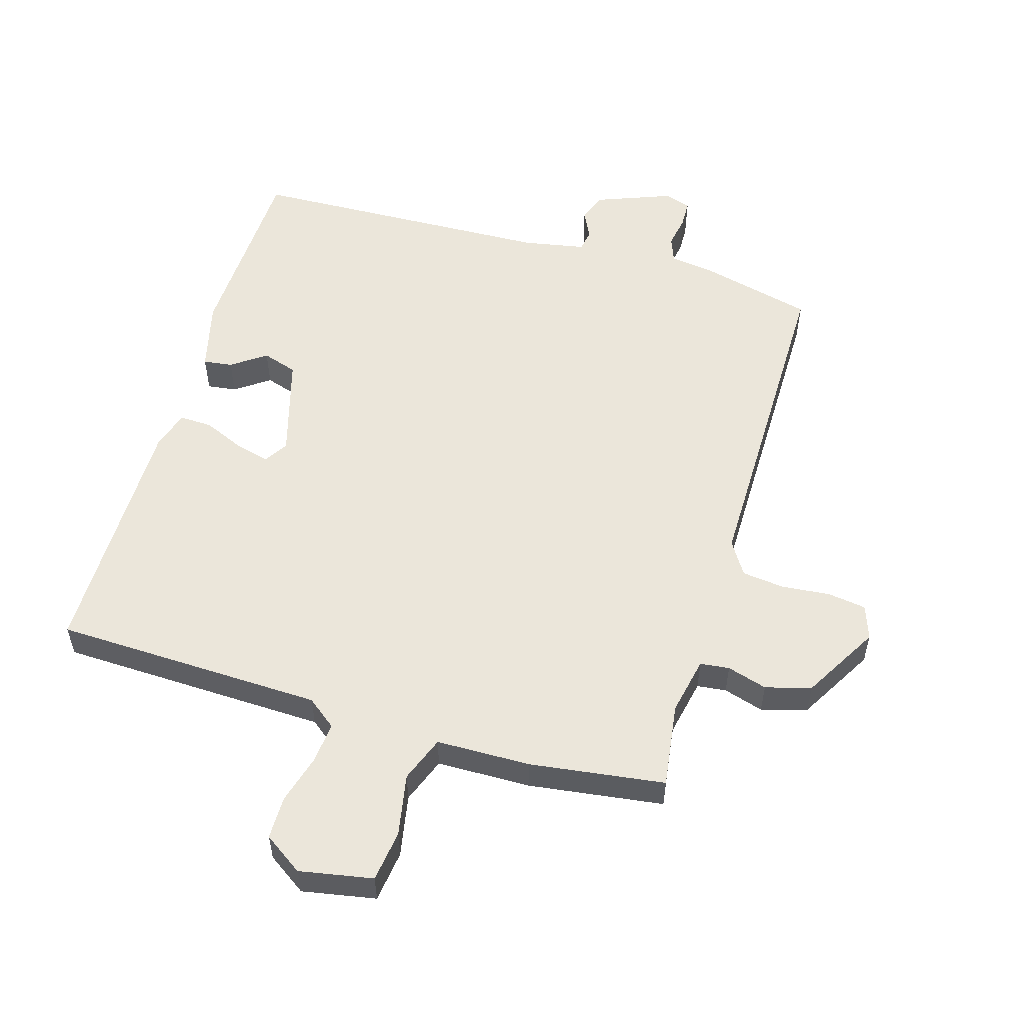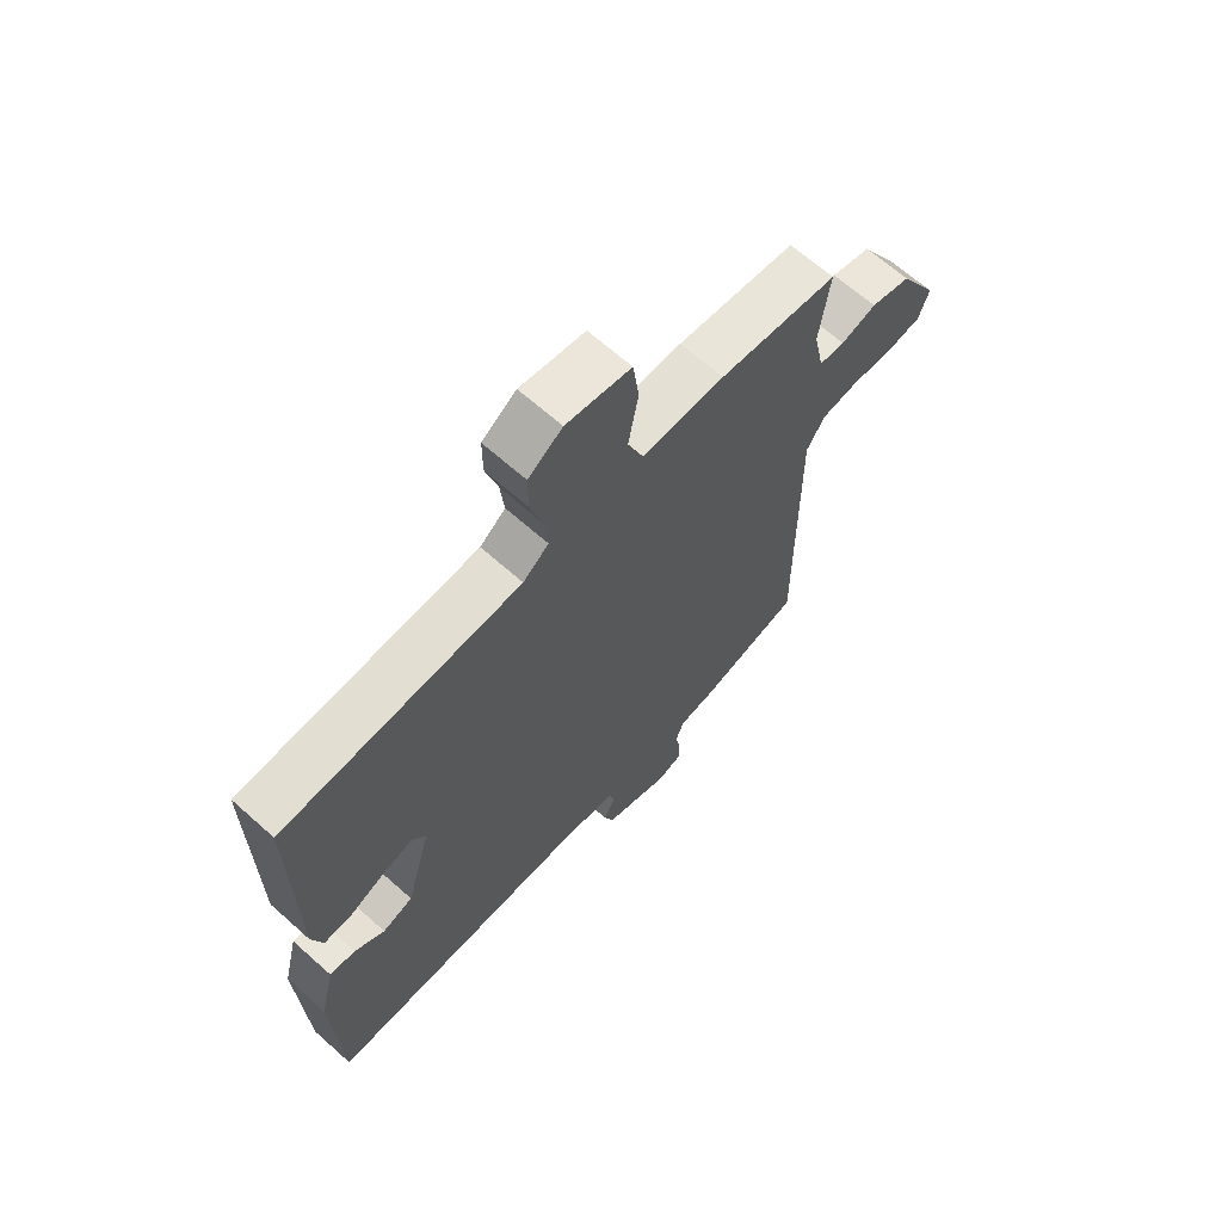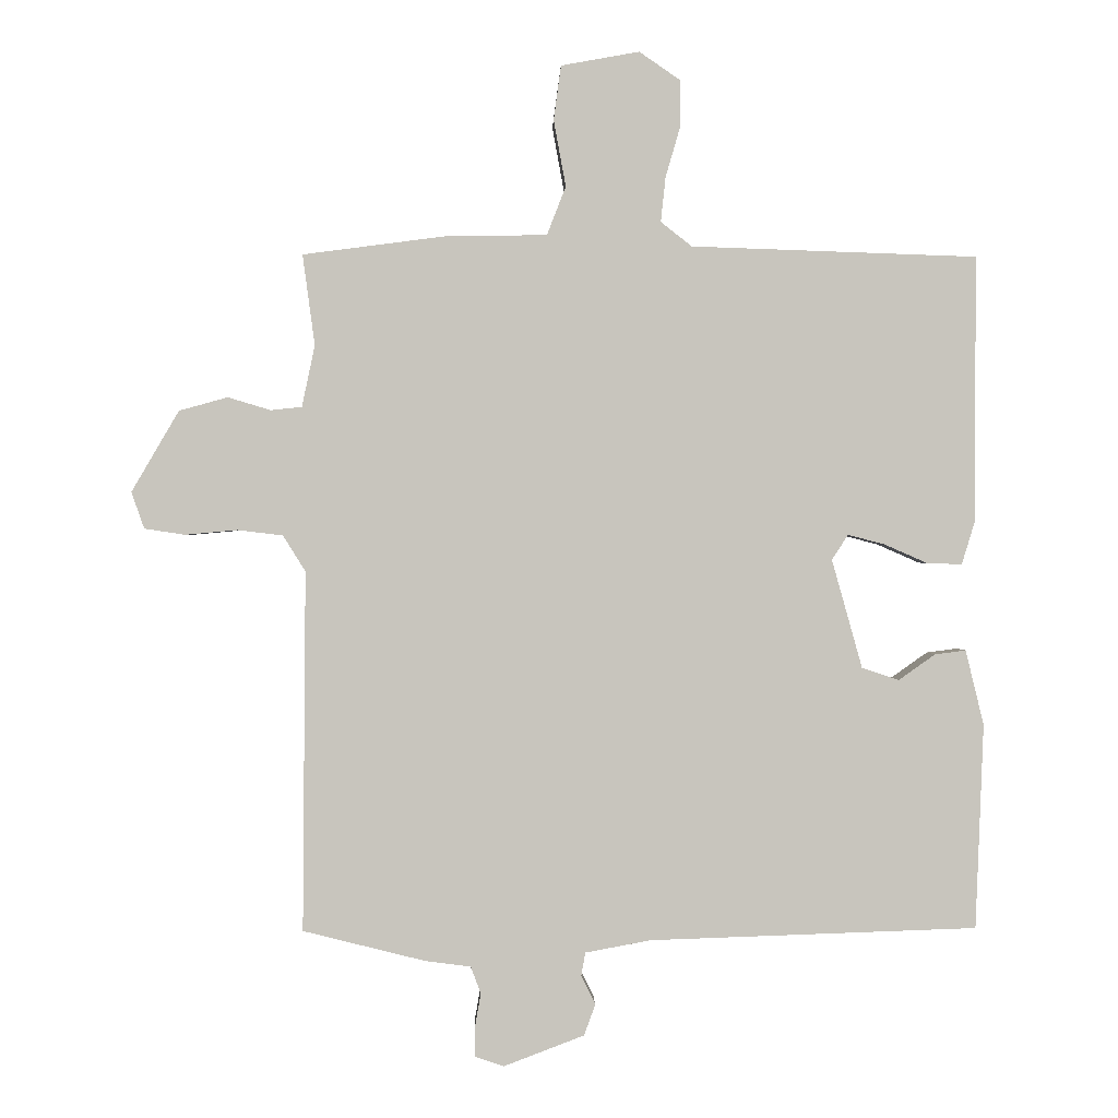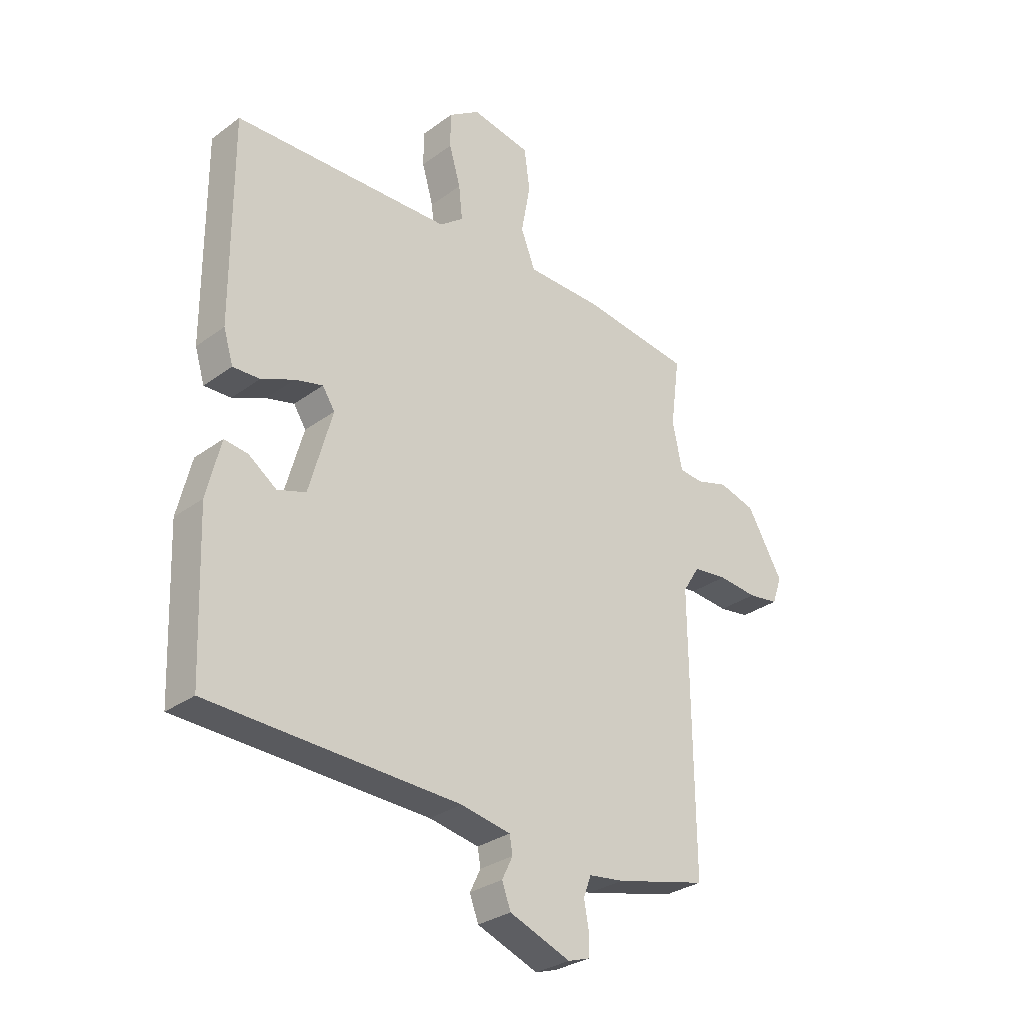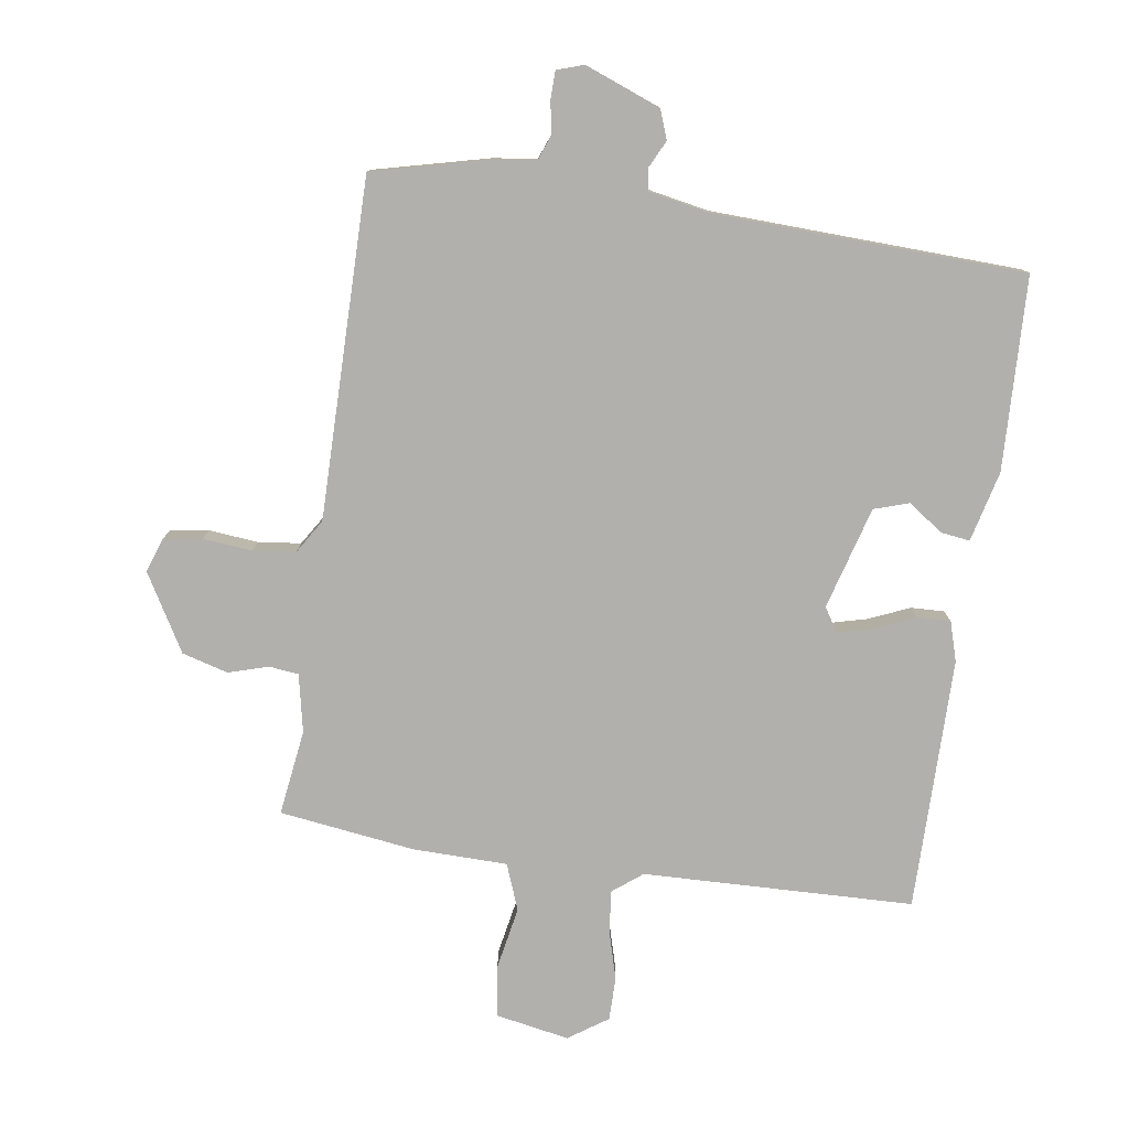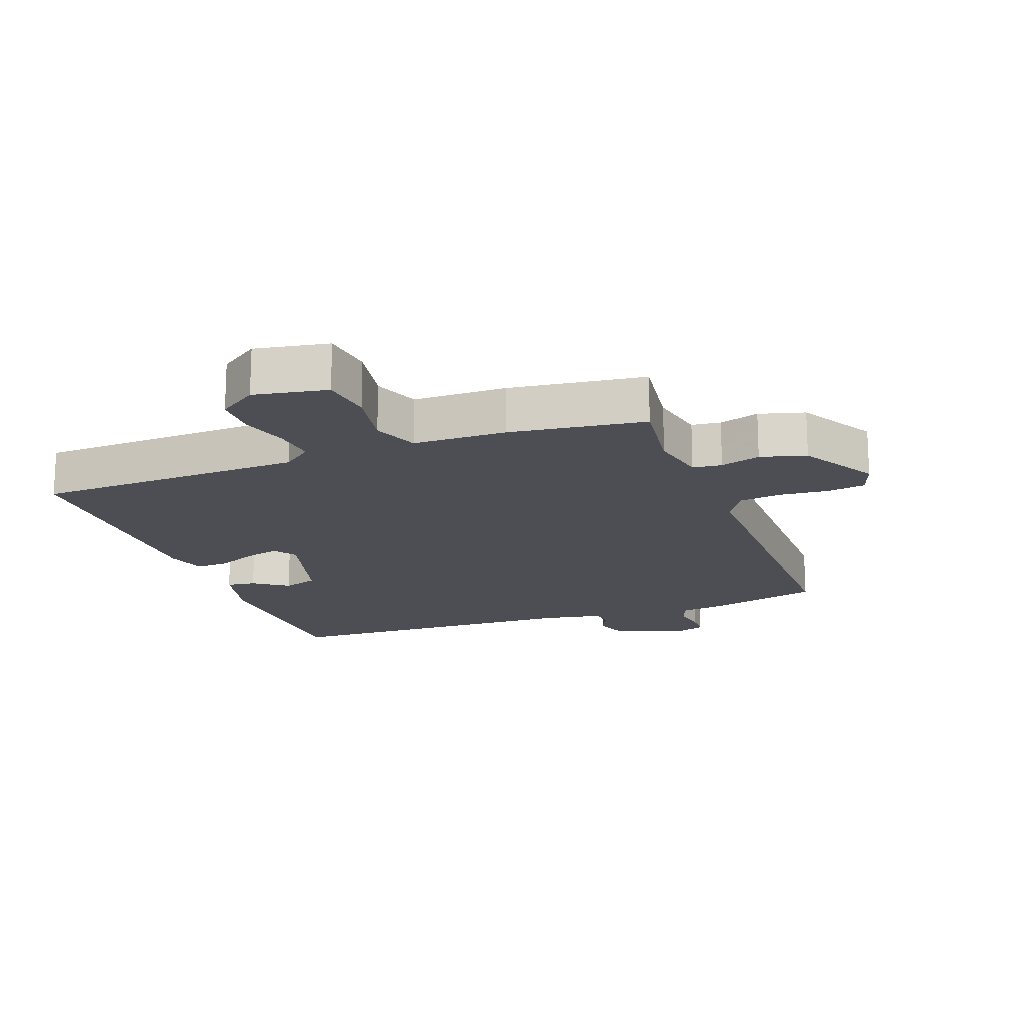
<metadata>
{"format":"obj","ext":"obj","renderer":"f3d","projection":"perspective","resolution":1024,"background":"white","views":[{"elev":54.8,"azim":16.3,"up":"+Y"},{"elev":66.0,"azim":-48.2,"up":"+Z"},{"elev":0.3,"azim":178.3,"up":"+Z"},{"elev":-30.3,"azim":-43.4,"up":"+Z"},{"elev":-78.7,"azim":171.4,"up":"+Y"},{"elev":-17.4,"azim":20.2,"up":"+Y"}]}
</metadata>
<code>
v -0.5 0.07 -0.5
v -0.512 0.07 -0.197
v -0.485 0.07 -0.086
v -0.439 0.07 -0.092
v -0.385 0.07 -0.13
v -0.33 0.07 -0.112
v -0.285 0.07 0.049
v -0.309 0.07 0.086
v -0.363 0.07 0.072
v -0.427 0.07 0.044
v -0.479 0.07 0.042
v -0.498 0.07 0.104
v -0.5 0.07 0.5
v -0.076 0.07 0.514
v -0.03 0.07 0.55
v -0.037 0.07 0.616
v -0.059 0.07 0.692
v -0.059 0.07 0.76
v 0.002 0.07 0.802
v 0.118 0.07 0.781
v 0.129 0.07 0.7
v 0.111 0.07 0.602
v 0.139 0.07 0.53
v 0.287 0.07 0.528
v 0.5 0.07 0.5
v 0.482 0.07 0.366
v 0.501 0.07 0.275
v 0.547 0.07 0.27
v 0.61 0.07 0.289
v 0.682 0.07 0.269
v 0.752 0.07 0.149
v 0.733 0.07 0.095
v 0.673 0.07 0.086
v 0.596 0.07 0.093
v 0.529 0.07 0.085
v 0.496 0.07 0.032
v 0.5 0.07 -0.5
v 0.32 0.07 -0.545
v 0.252 0.07 -0.554
v 0.237 0.07 -0.594
v 0.246 0.07 -0.645
v 0.245 0.07 -0.688
v 0.203 0.07 -0.702
v 0.084 0.07 -0.657
v 0.067 0.07 -0.611
v 0.088 0.07 -0.568
v 0.082 0.07 -0.534
v -0.015 0.07 -0.516
v -0.5 0 -0.5
v -0.512 0 -0.197
v -0.485 0 -0.086
v -0.439 0 -0.092
v -0.385 0 -0.13
v -0.33 0 -0.112
v -0.285 0 0.049
v -0.309 0 0.086
v -0.363 0 0.072
v -0.427 0 0.044
v -0.479 0 0.042
v -0.498 0 0.104
v -0.5 0 0.5
v -0.076 0 0.514
v -0.03 0 0.55
v -0.037 0 0.616
v -0.059 0 0.692
v -0.059 0 0.76
v 0.002 0 0.802
v 0.118 0 0.781
v 0.129 0 0.7
v 0.111 0 0.602
v 0.139 0 0.53
v 0.287 0 0.528
v 0.5 0 0.5
v 0.482 0 0.366
v 0.501 0 0.275
v 0.547 0 0.27
v 0.61 0 0.289
v 0.682 0 0.269
v 0.752 0 0.149
v 0.733 0 0.095
v 0.673 0 0.086
v 0.596 0 0.093
v 0.529 0 0.085
v 0.496 0 0.032
v 0.5 0 -0.5
v 0.32 0 -0.545
v 0.252 0 -0.554
v 0.237 0 -0.594
v 0.246 0 -0.645
v 0.245 0 -0.688
v 0.203 0 -0.702
v 0.084 0 -0.657
v 0.067 0 -0.611
v 0.088 0 -0.568
v 0.082 0 -0.534
v -0.015 0 -0.516
f 44 45 46
f 43 44 46
f 42 43 46
f 41 42 46
f 40 41 46
f 39 40 46 47
f 39 47 48
f 38 39 48
f 37 38 48
f 36 37 48
f 32 33 34
f 31 32 34
f 30 31 34
f 29 30 34
f 28 29 34
f 27 28 34 35
f 36 48 1
f 35 36 1
f 27 35 1
f 26 27 1
f 20 21 22
f 19 20 22
f 18 19 22
f 17 18 22
f 16 17 22
f 15 16 22 23
f 14 15 23
f 12 13 14
f 11 12 14
f 10 11 14
f 9 10 14
f 24 25 26
f 23 24 26
f 14 23 26
f 9 14 26
f 8 9 26
f 3 4 5
f 2 3 5
f 1 2 5
f 1 5 6
f 26 1 6
f 7 8 26
f 6 7 26
f 94 93 92
f 94 92 91
f 94 91 90
f 94 90 89
f 94 89 88
f 95 94 88 87
f 96 95 87
f 96 87 86
f 96 86 85
f 96 85 84
f 82 81 80
f 82 80 79
f 82 79 78
f 82 78 77
f 82 77 76
f 83 82 76 75
f 49 96 84
f 49 84 83
f 49 83 75
f 49 75 74
f 70 69 68
f 70 68 67
f 70 67 66
f 70 66 65
f 70 65 64
f 71 70 64 63
f 71 63 62
f 62 61 60
f 62 60 59
f 62 59 58
f 62 58 57
f 74 73 72
f 74 72 71
f 74 71 62
f 74 62 57
f 74 57 56
f 53 52 51
f 53 51 50
f 53 50 49
f 54 53 49
f 54 49 74
f 74 56 55
f 74 55 54
f 1 49 50 2
f 2 50 51 3
f 3 51 52 4
f 4 52 53 5
f 5 53 54 6
f 6 54 55 7
f 7 55 56 8
f 8 56 57 9
f 9 57 58 10
f 10 58 59 11
f 11 59 60 12
f 12 60 61 13
f 13 61 62 14
f 14 62 63 15
f 15 63 64 16
f 16 64 65 17
f 17 65 66 18
f 18 66 67 19
f 19 67 68 20
f 20 68 69 21
f 21 69 70 22
f 22 70 71 23
f 23 71 72 24
f 24 72 73 25
f 25 73 74 26
f 26 74 75 27
f 27 75 76 28
f 28 76 77 29
f 29 77 78 30
f 30 78 79 31
f 31 79 80 32
f 32 80 81 33
f 33 81 82 34
f 34 82 83 35
f 35 83 84 36
f 36 84 85 37
f 37 85 86 38
f 38 86 87 39
f 39 87 88 40
f 40 88 89 41
f 41 89 90 42
f 42 90 91 43
f 43 91 92 44
f 44 92 93 45
f 45 93 94 46
f 46 94 95 47
f 47 95 96 48
f 48 96 49 1

</code>
